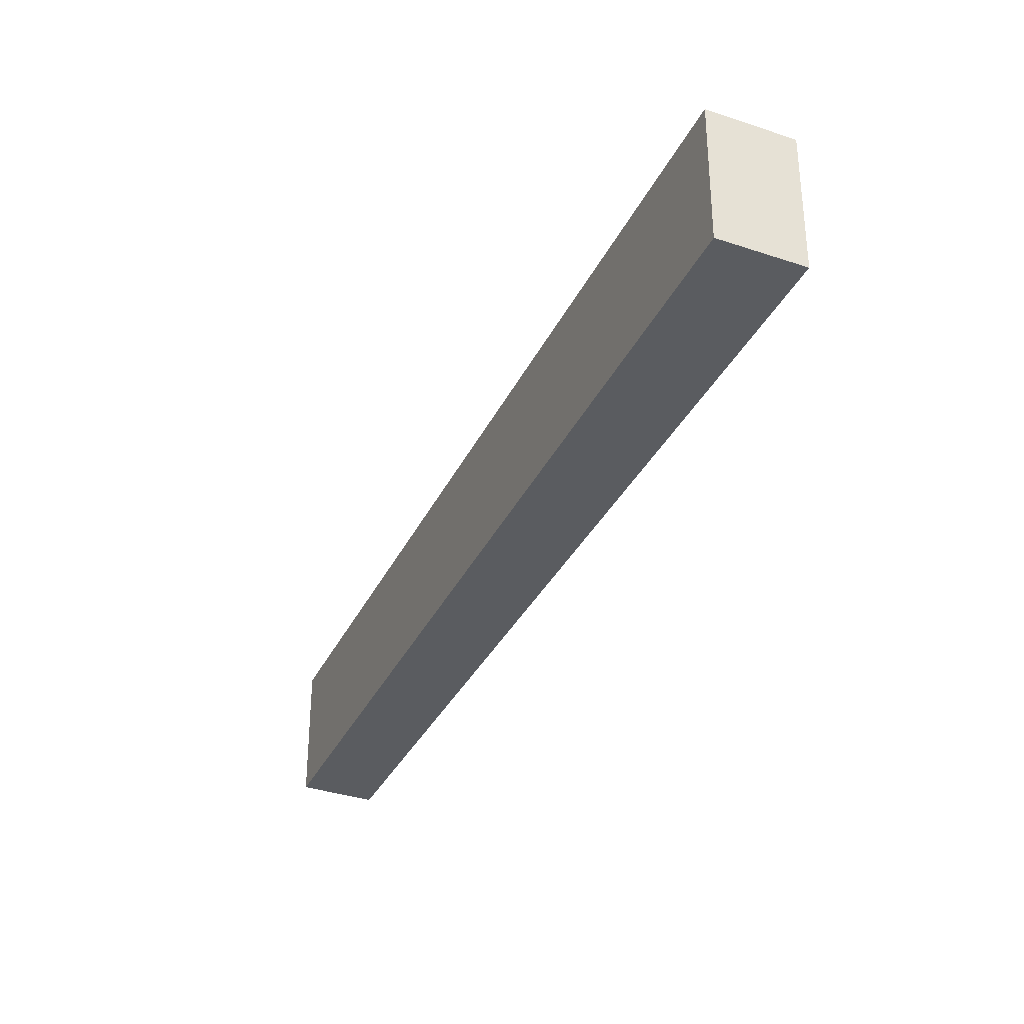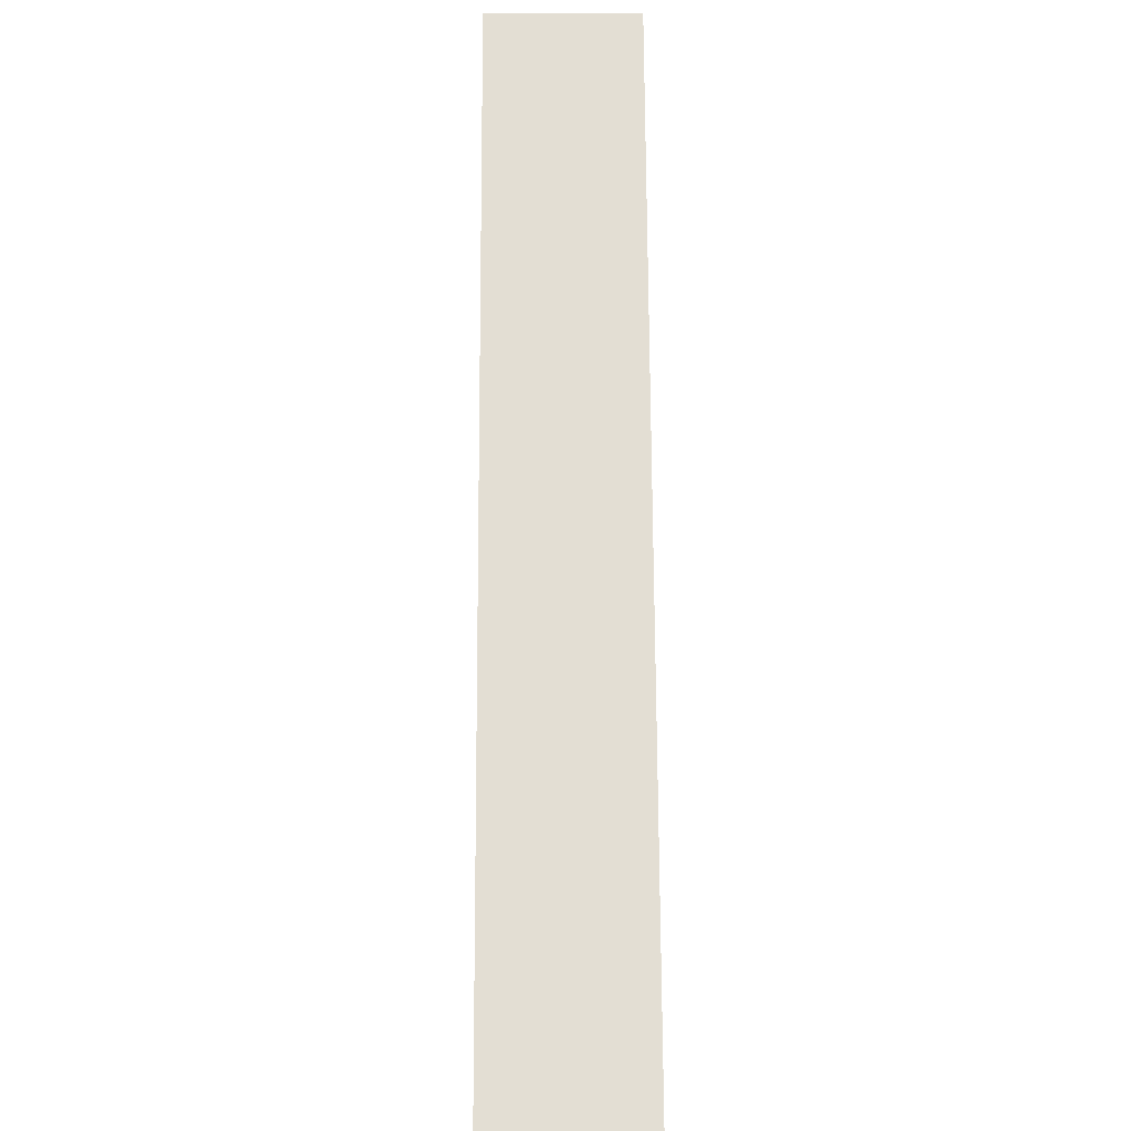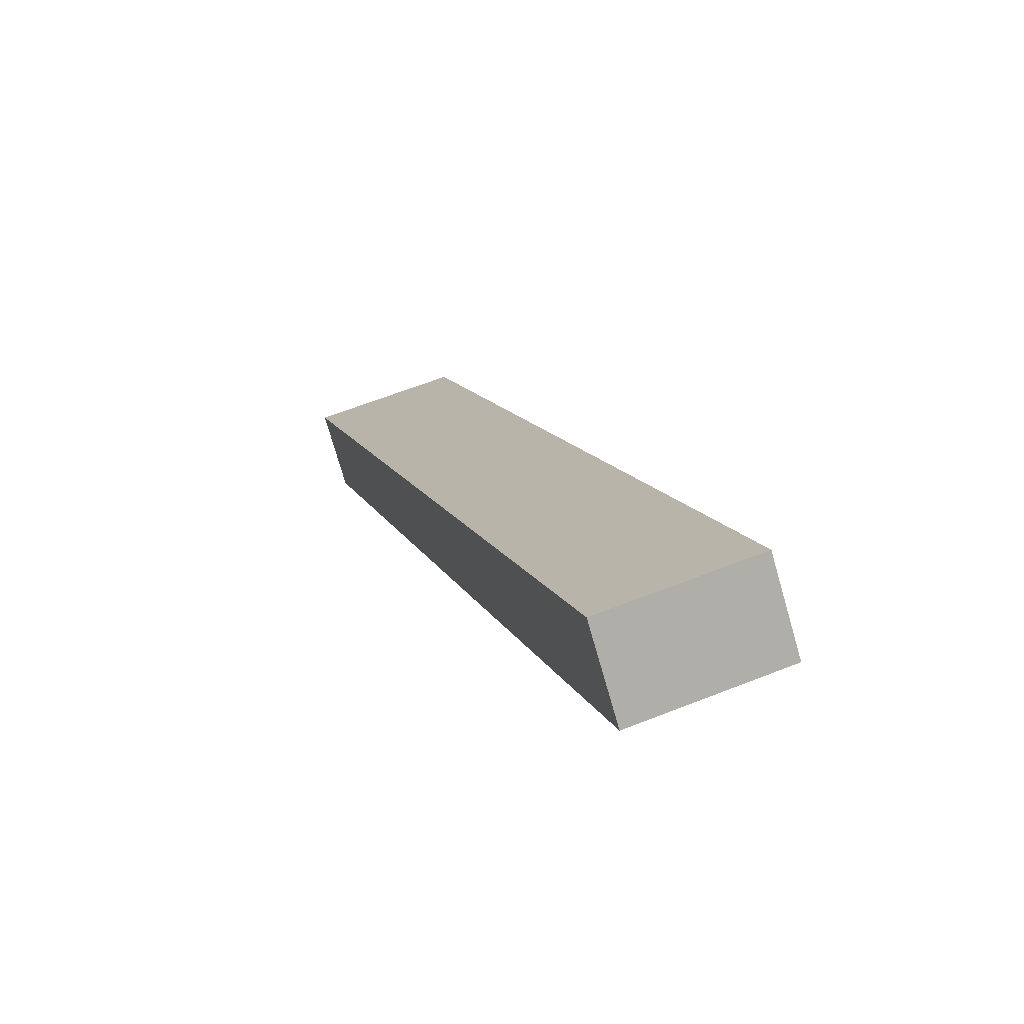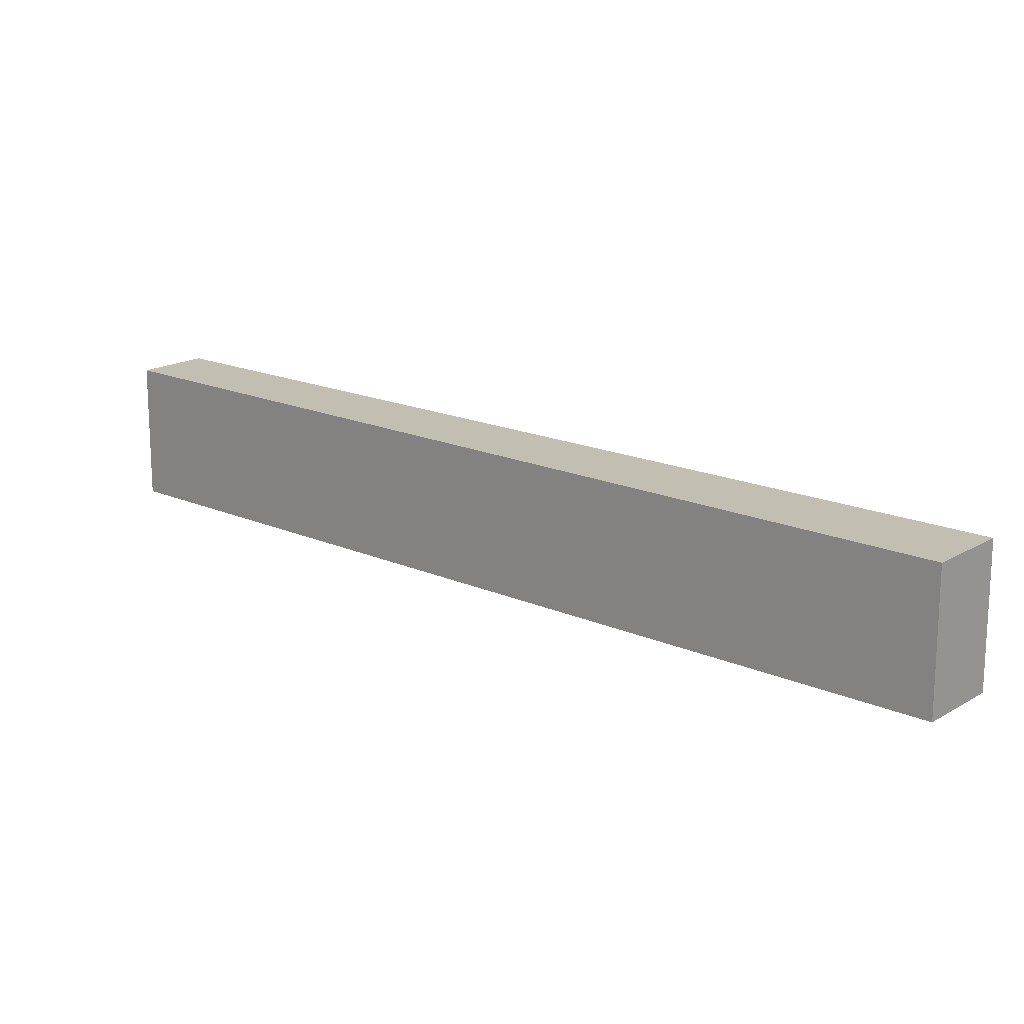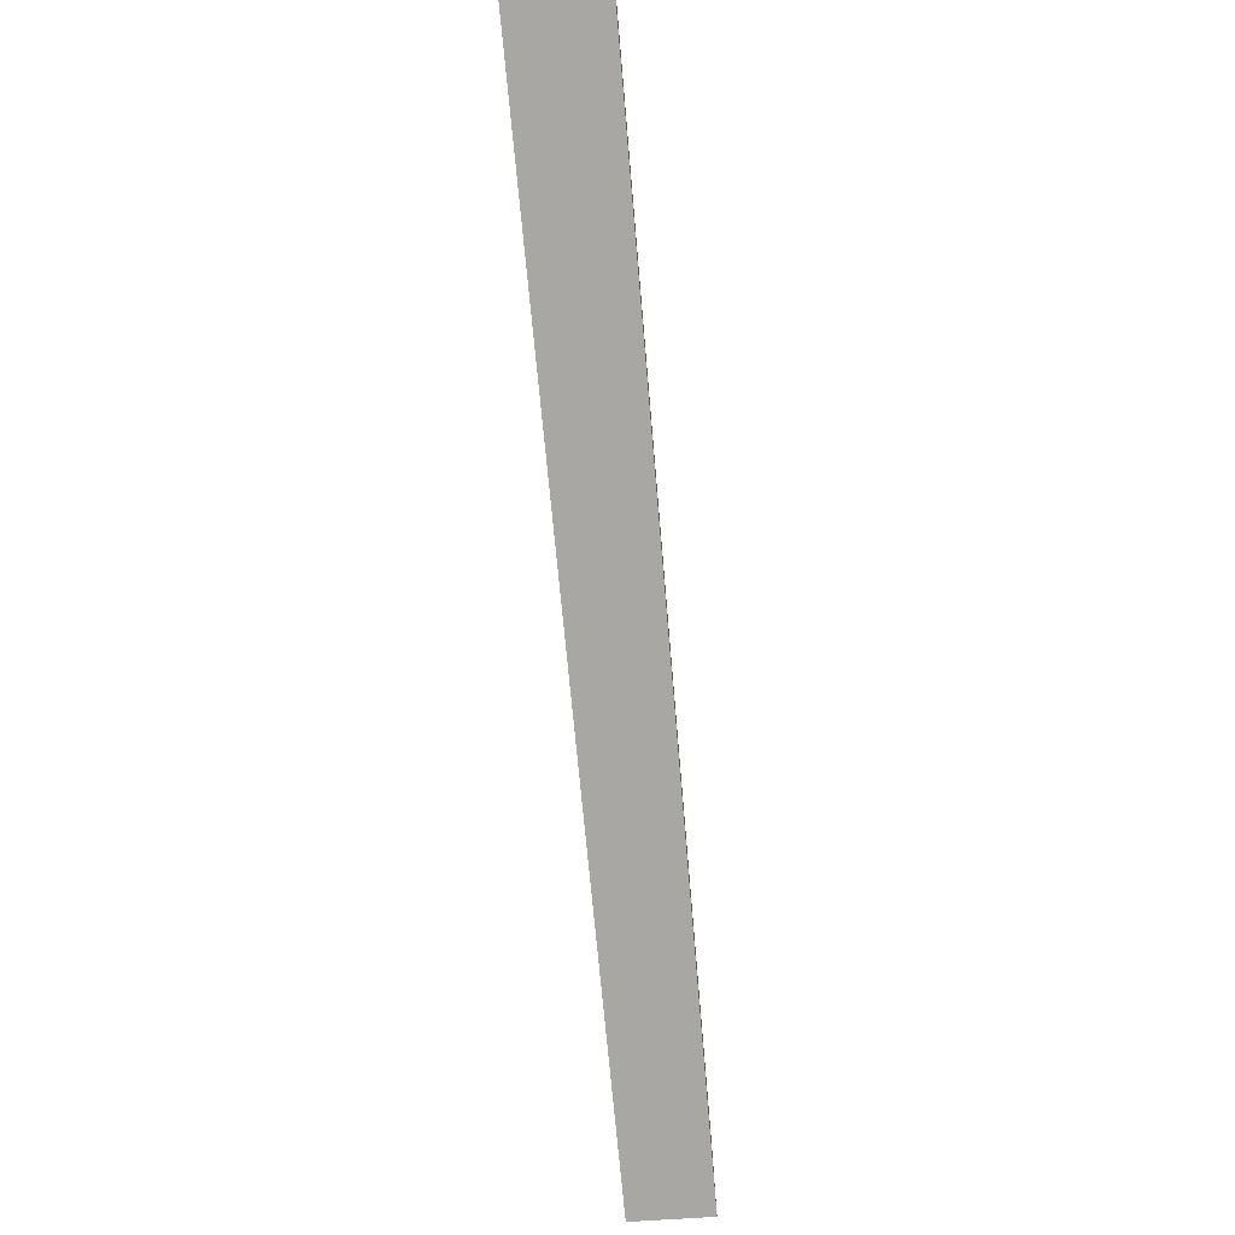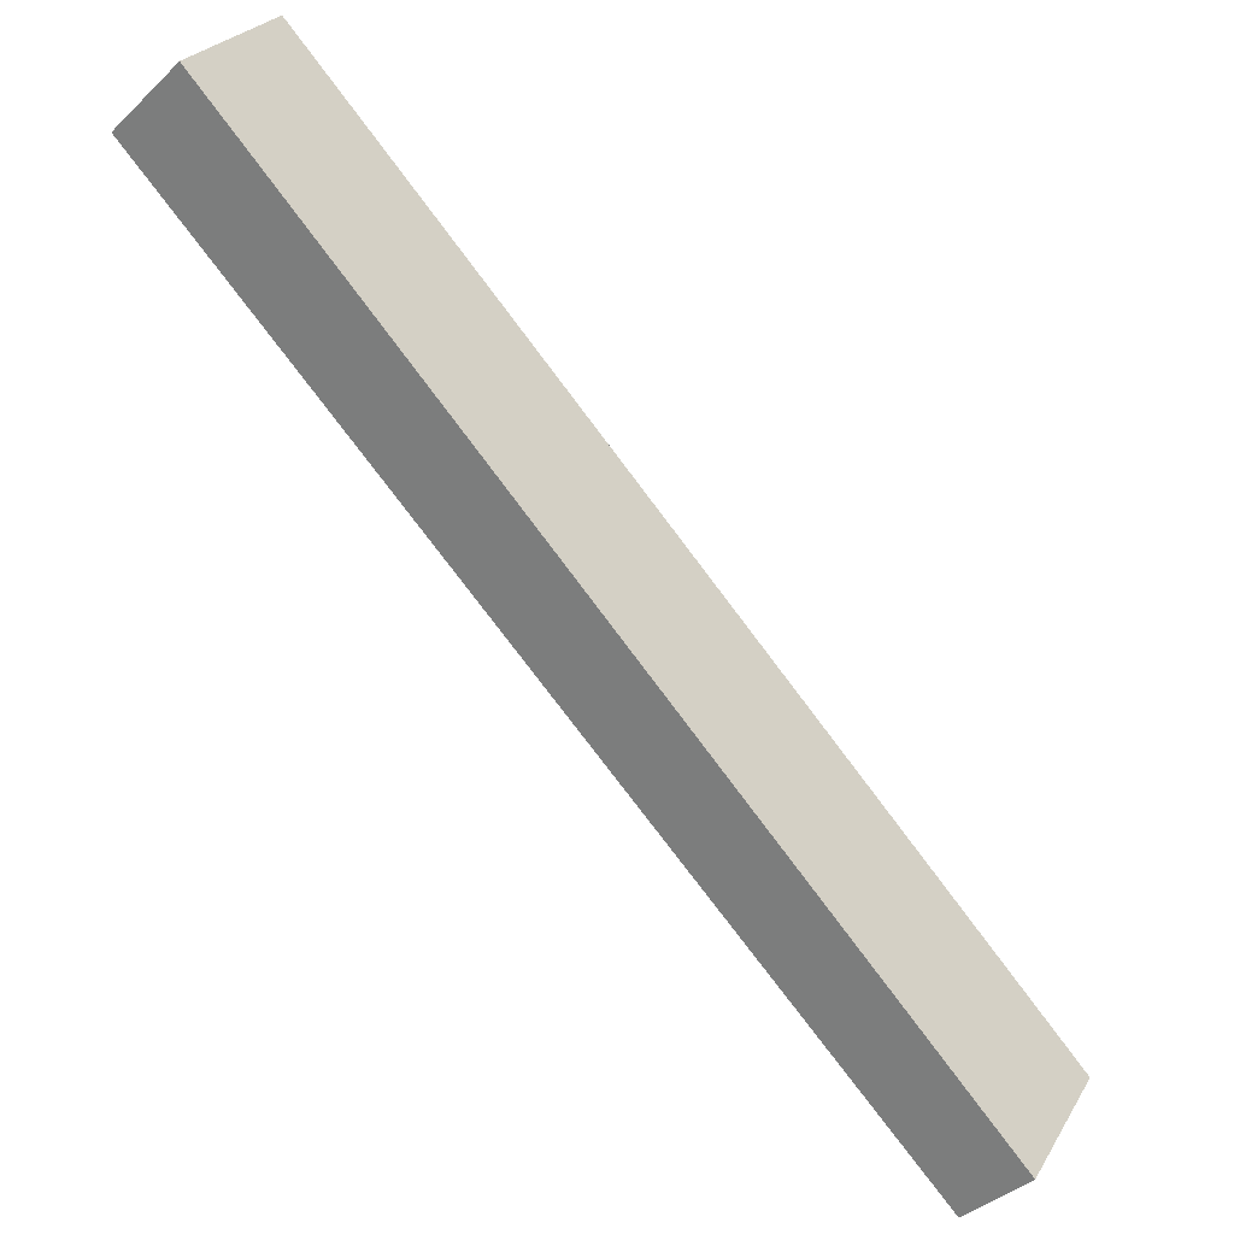
<metadata>
{"format":"obj","ext":"obj","renderer":"f3d","projection":"perspective","resolution":1024,"background":"white","views":[{"elev":-34.4,"azim":19.1,"up":"+Y"},{"elev":19.3,"azim":-90.4,"up":"+Z"},{"elev":60.6,"azim":67.8,"up":"+Z"},{"elev":17.1,"azim":-6.3,"up":"+Y"},{"elev":-74.4,"azim":47.3,"up":"+Y"},{"elev":26.3,"azim":-155.1,"up":"+Z"}]}
</metadata>
<code>
v  0 3.51 2.149e-16
v  18.55 3.51 17.44
v  1.4 3.51 -1.337
v  16.98 3.51 18.93
v  18.55 -1.068e-15 17.44
v  1.4 8.187e-17 -1.337
v  0 0 0
v  16.98 -1.159e-15 18.93
g defaultobject
f 1 2 3
f 2 1 4
f 5 3 2
f 3 5 6
f 6 1 3
f 1 6 7
f 7 4 1
f 4 7 8
f 8 2 4
f 2 8 5
f 5 7 6
f 7 5 8

</code>
